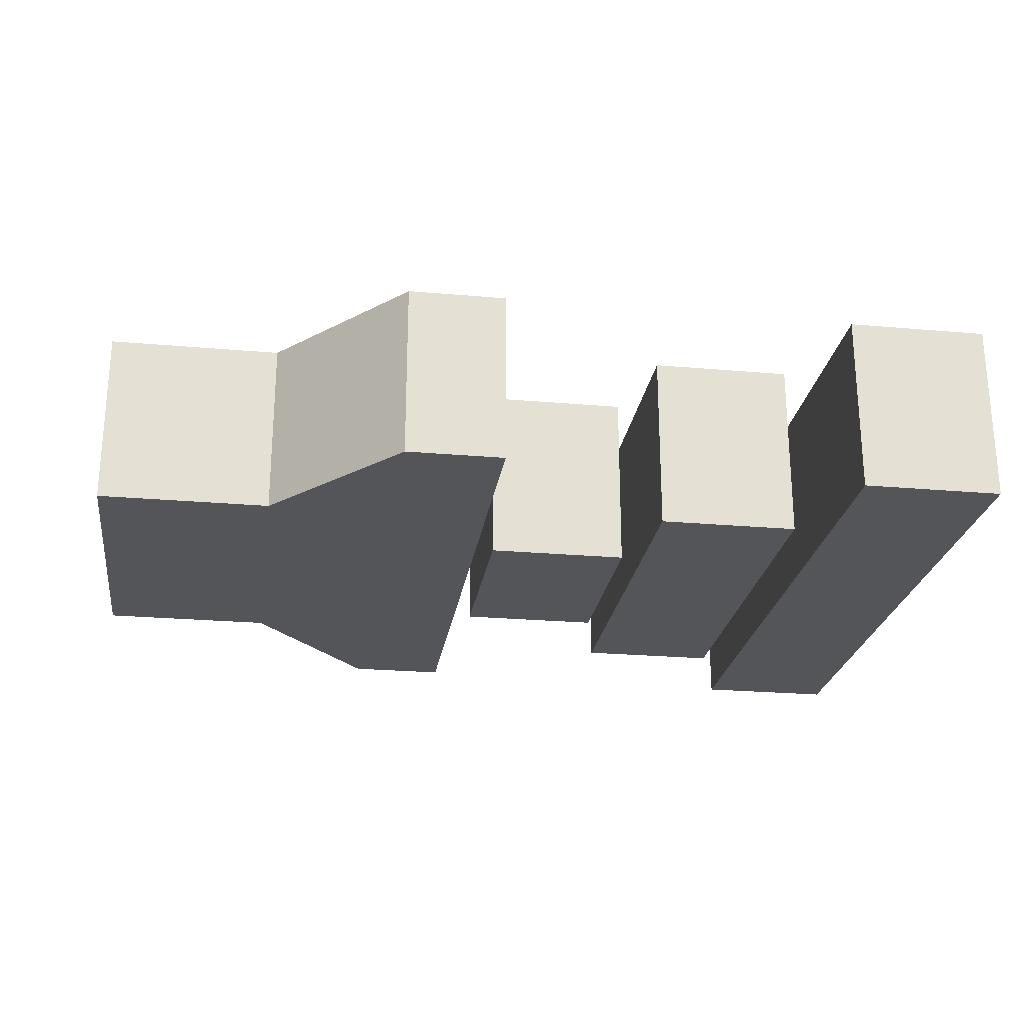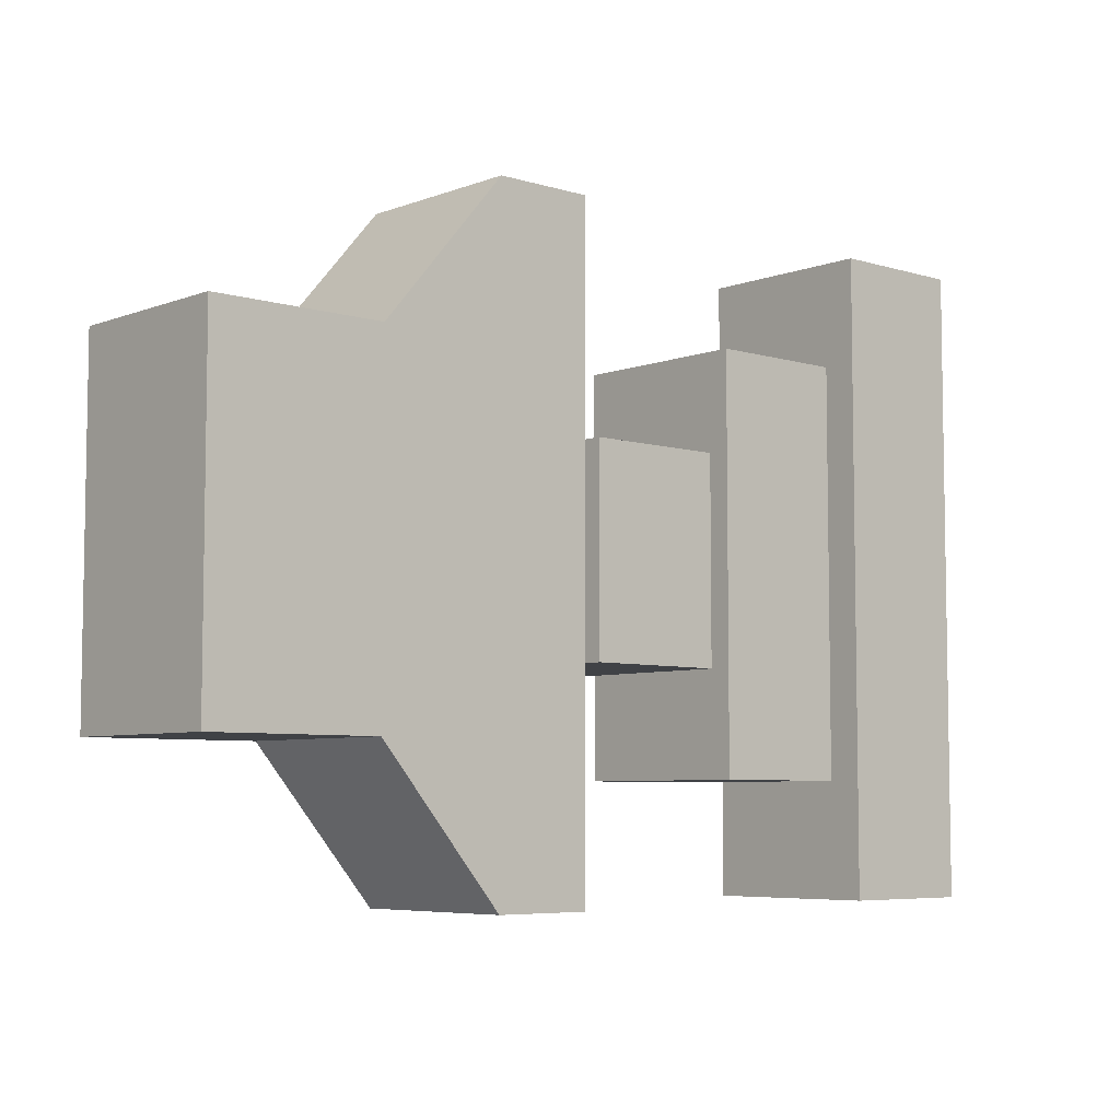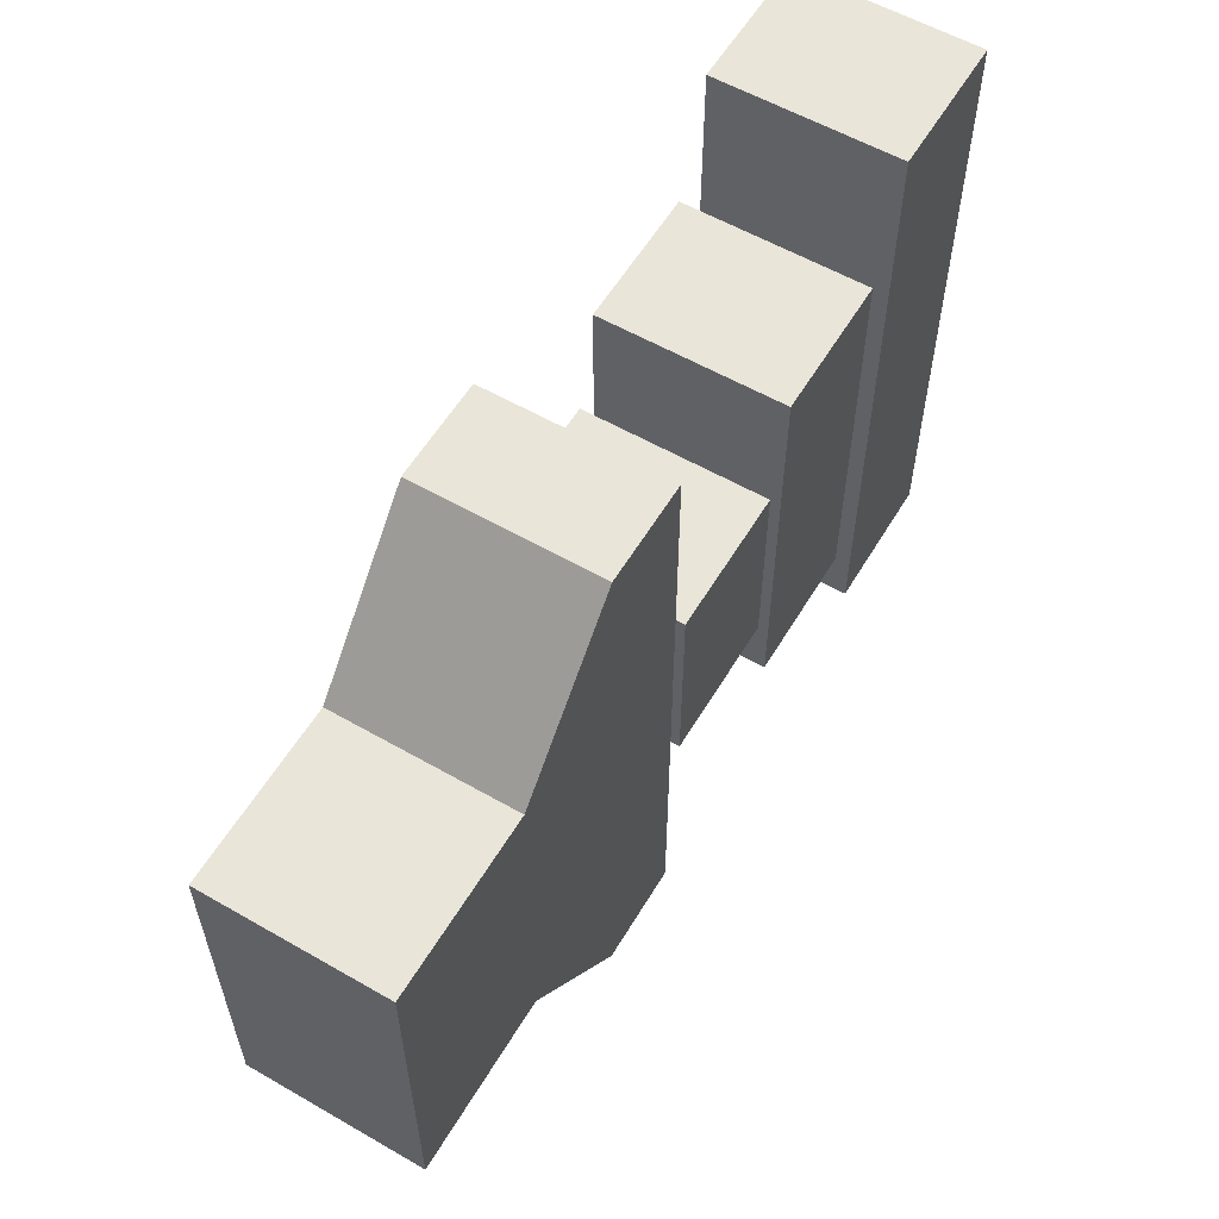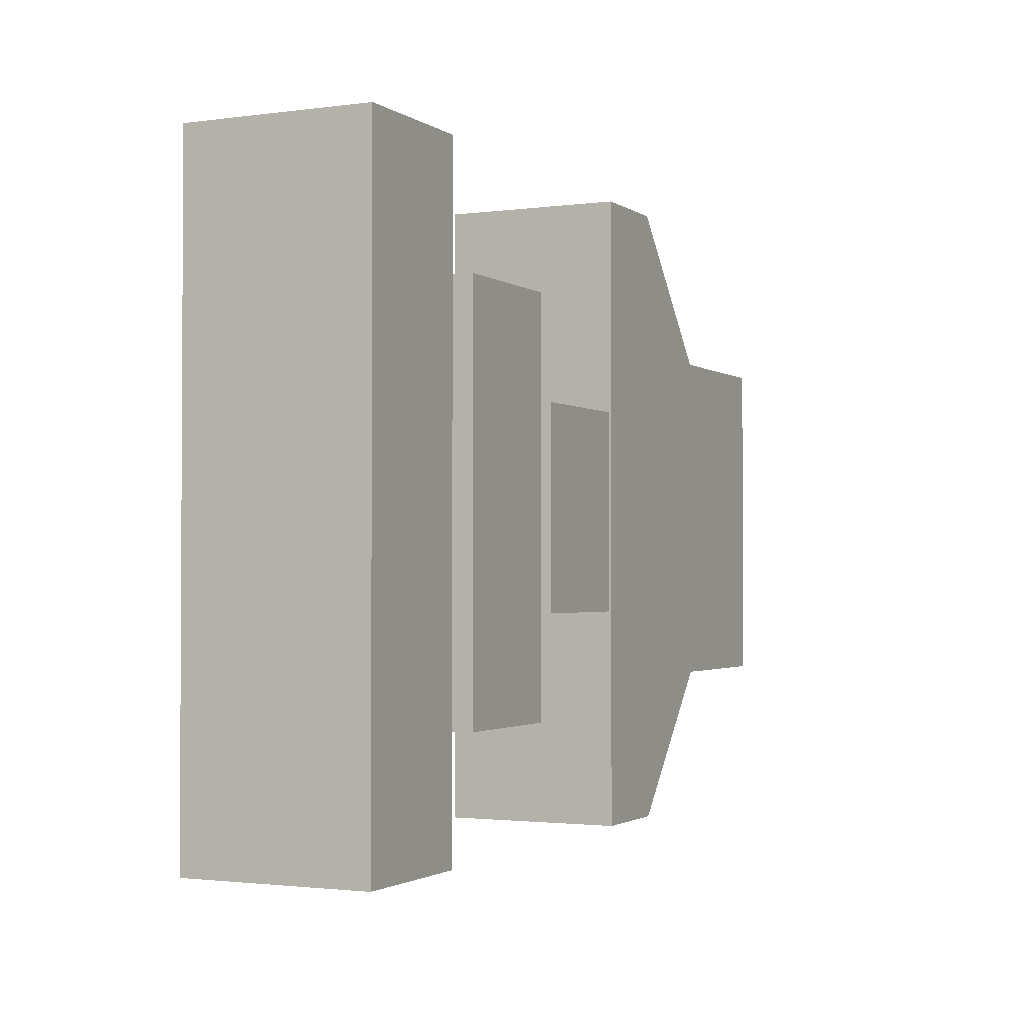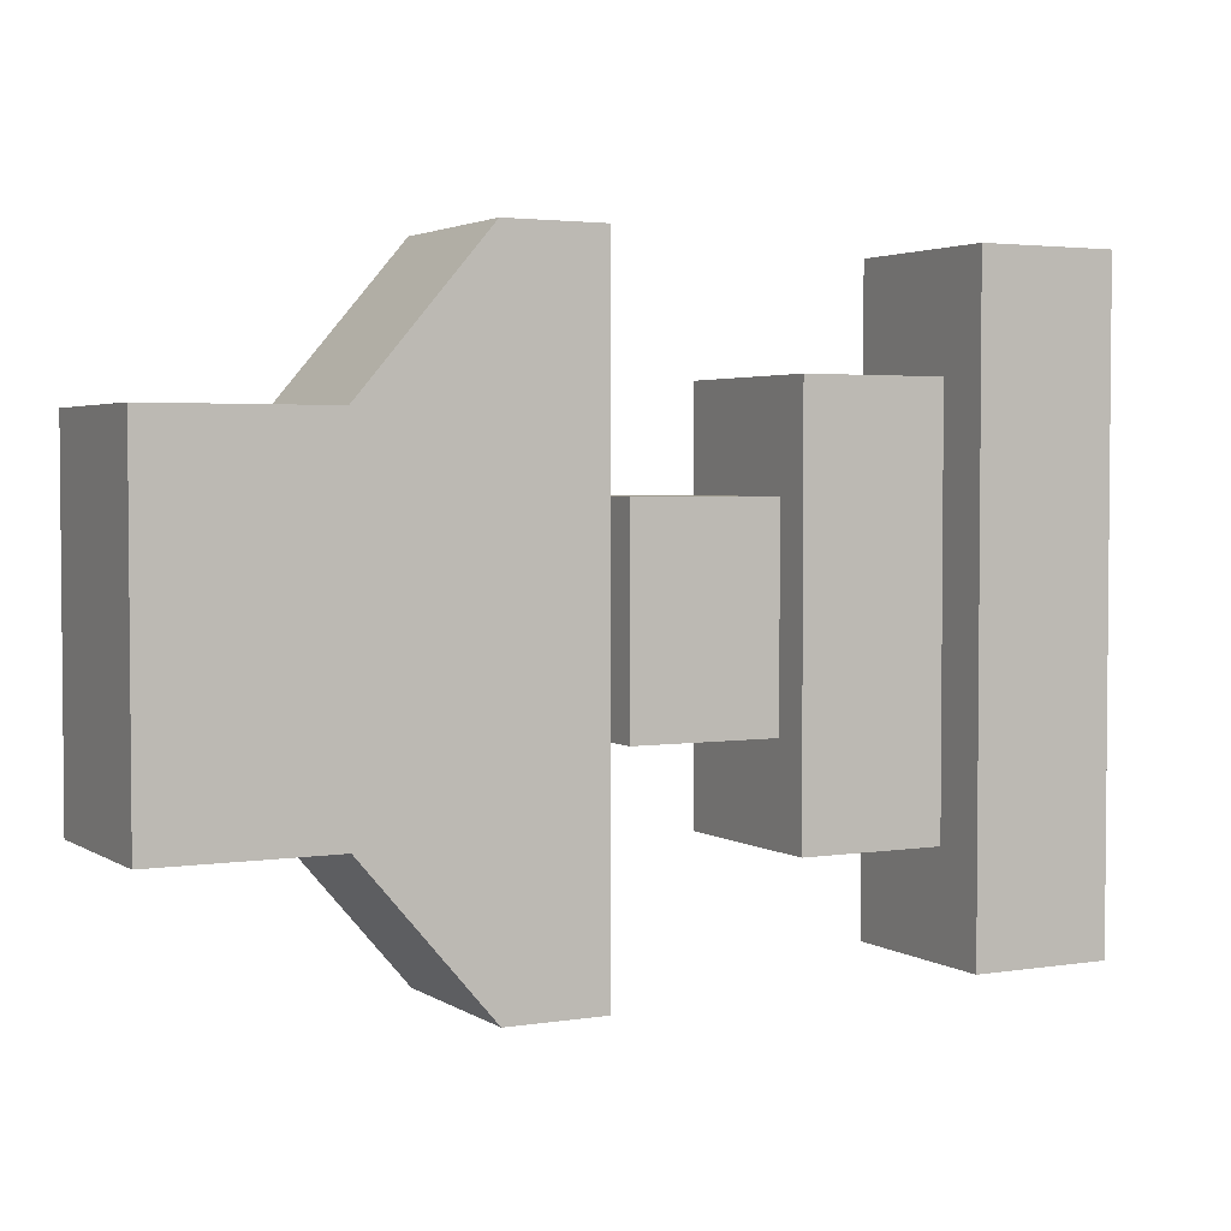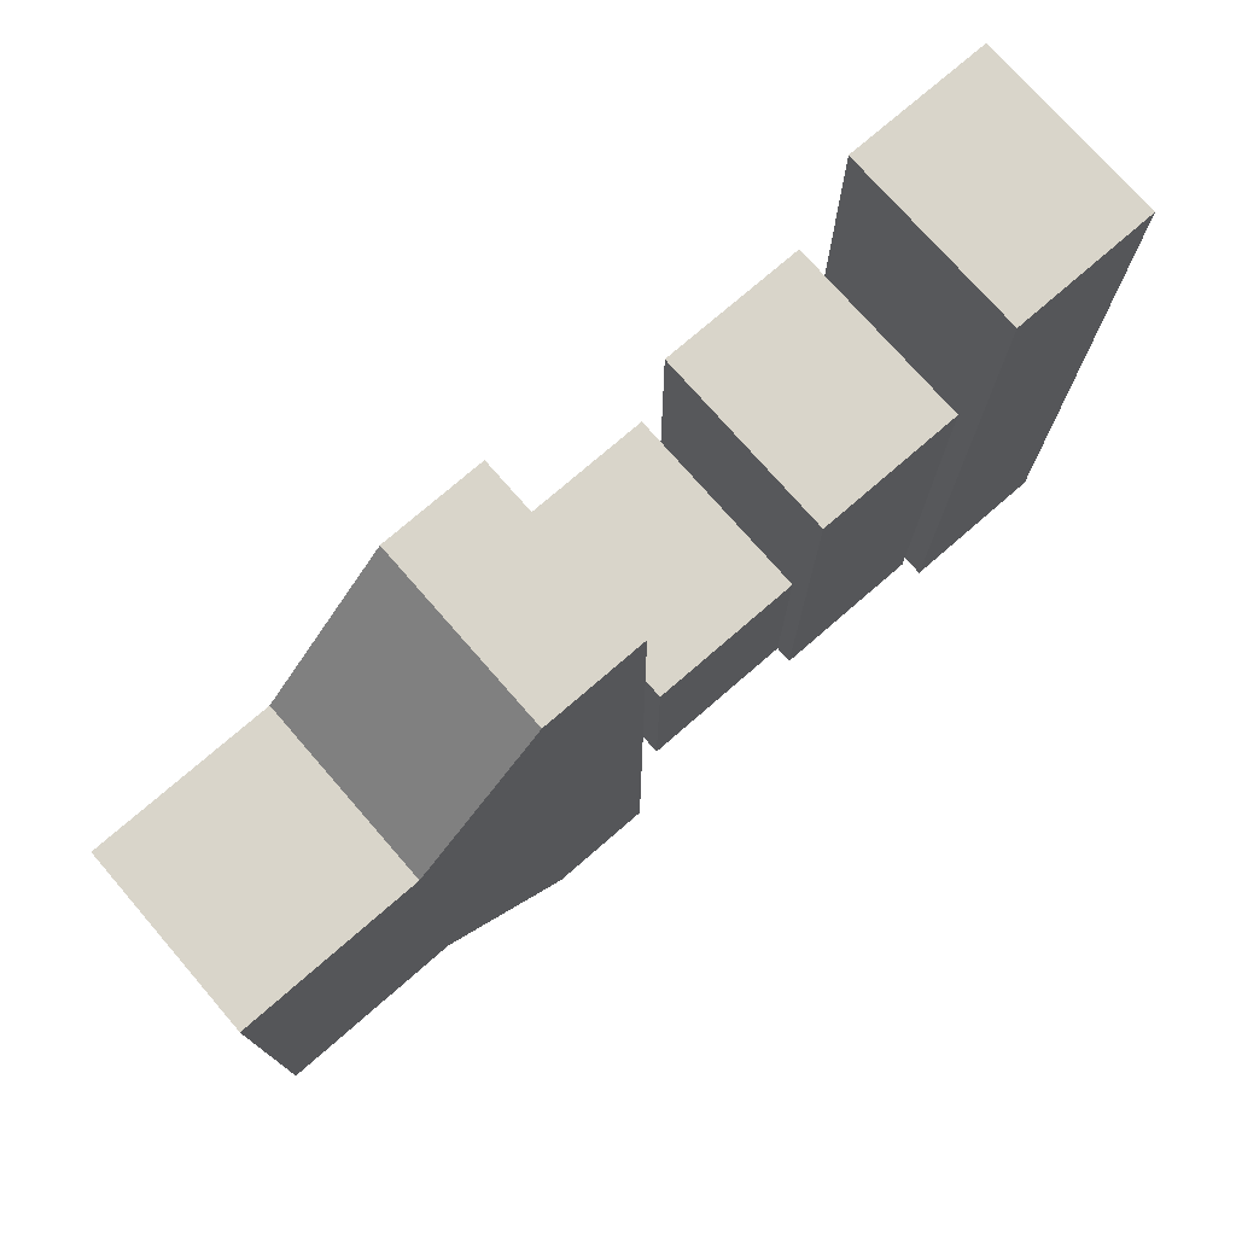
<metadata>
{"format":"obj","ext":"obj","renderer":"f3d","projection":"perspective","resolution":1024,"background":"white","views":[{"elev":-24.1,"azim":-8.3,"up":"+Z"},{"elev":-6.1,"azim":-41.9,"up":"+Y"},{"elev":57.9,"azim":-59.3,"up":"+Y"},{"elev":-1.8,"azim":115.8,"up":"+Y"},{"elev":3.1,"azim":-27.9,"up":"+Y"},{"elev":74.6,"azim":-41.0,"up":"+Y"}]}
</metadata>
<code>
v -0.4895 -0.186 -0.09437
v -0.4895 -0.186 0.1
v -0.4895 0.186 -0.09437
v -0.4895 0.186 0.1
v -0.0572 0.3463 -0.09437
v -0.0572 0.3463 0.1
v -0.0572 -0.3463 -0.09437
v -0.0572 -0.3463 0.1
v -0.3017 0.186 -0.09437
v -0.3017 0.186 0.1
v -0.3017 -0.186 0.1
v -0.3017 -0.186 -0.09437
v -0.1642 -0.3463 0.1
v -0.1642 0.3463 0.1
v -0.1642 0.3463 -0.09437
v -0.1642 -0.3463 -0.09437
v -0.03873 -0.1094 -0.1
v -0.03873 -0.1094 0.09996
v -0.03873 0.1094 -0.1
v -0.03873 0.1094 0.09996
v 0.115 0.1094 -0.1
v 0.115 0.1094 0.09996
v 0.115 -0.1094 -0.1
v 0.115 -0.1094 0.09996
v 0.1396 -0.2204 -0.1
v 0.1396 -0.2204 0.09996
v 0.1396 0.2204 -0.1
v 0.1396 0.2204 0.09996
v 0.2933 0.2204 -0.1
v 0.2933 0.2204 0.09996
v 0.2933 -0.2204 -0.1
v 0.2933 -0.2204 0.09996
v 0.3357 -0.3463 -0.1
v 0.3357 -0.3463 0.09996
v 0.3357 0.3463 -0.1
v 0.3357 0.3463 0.09996
v 0.4895 0.3463 -0.1
v 0.4895 0.3463 0.09996
v 0.4895 -0.3463 -0.1
v 0.4895 -0.3463 0.09996
f 1 2 4 3
f 9 10 14 15
f 5 6 8 7
f 16 13 11 12
f 10 11 13 14
f 15 16 12 9
f 3 4 10 9
f 2 11 10 4
f 12 11 2 1
f 9 12 1 3
f 14 13 8 6
f 15 14 6 5
f 7 16 15 5
f 7 8 13 16
f 17 18 20 19
f 19 20 22 21
f 21 22 24 23
f 23 24 18 17
f 18 24 22 20
f 23 17 19 21
f 25 26 28 27
f 27 28 30 29
f 29 30 32 31
f 31 32 26 25
f 26 32 30 28
f 31 25 27 29
f 33 34 36 35
f 35 36 38 37
f 37 38 40 39
f 39 40 34 33
f 34 40 38 36
f 39 33 35 37

</code>
